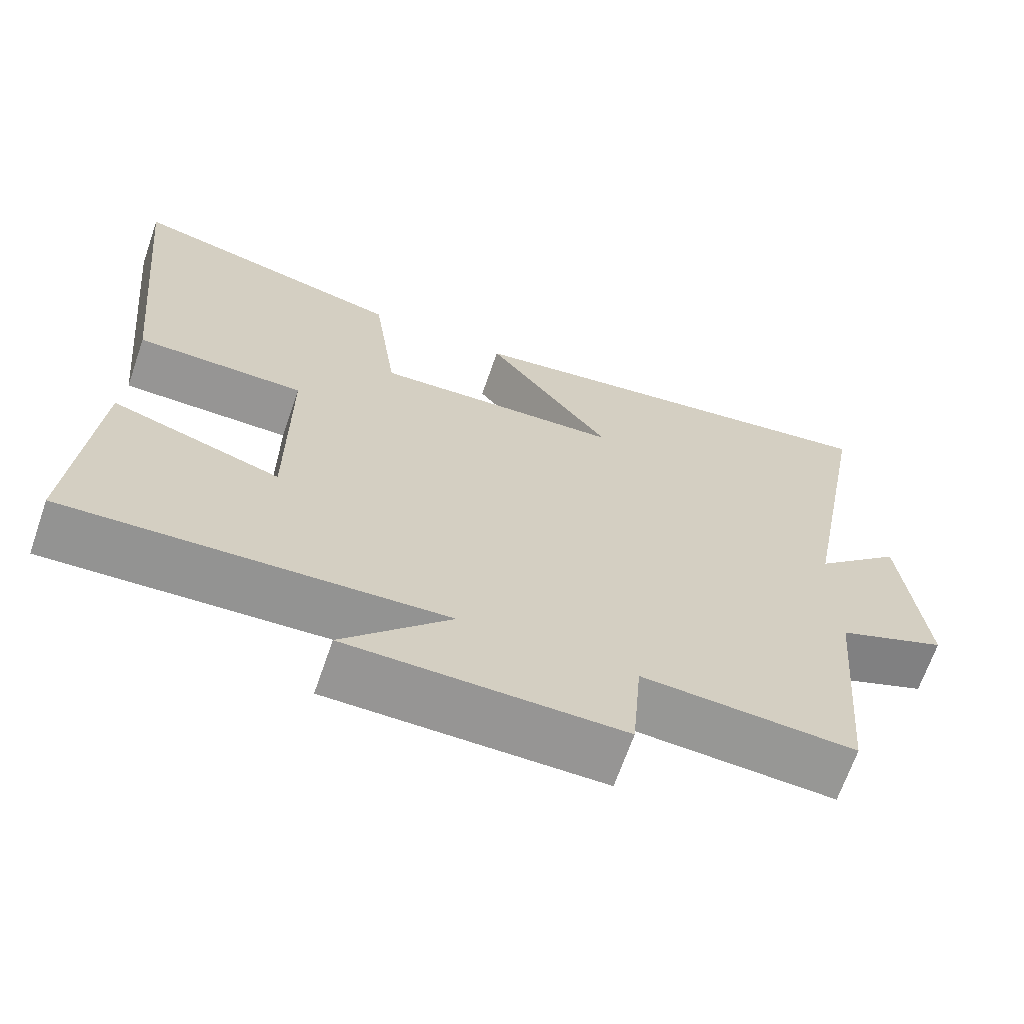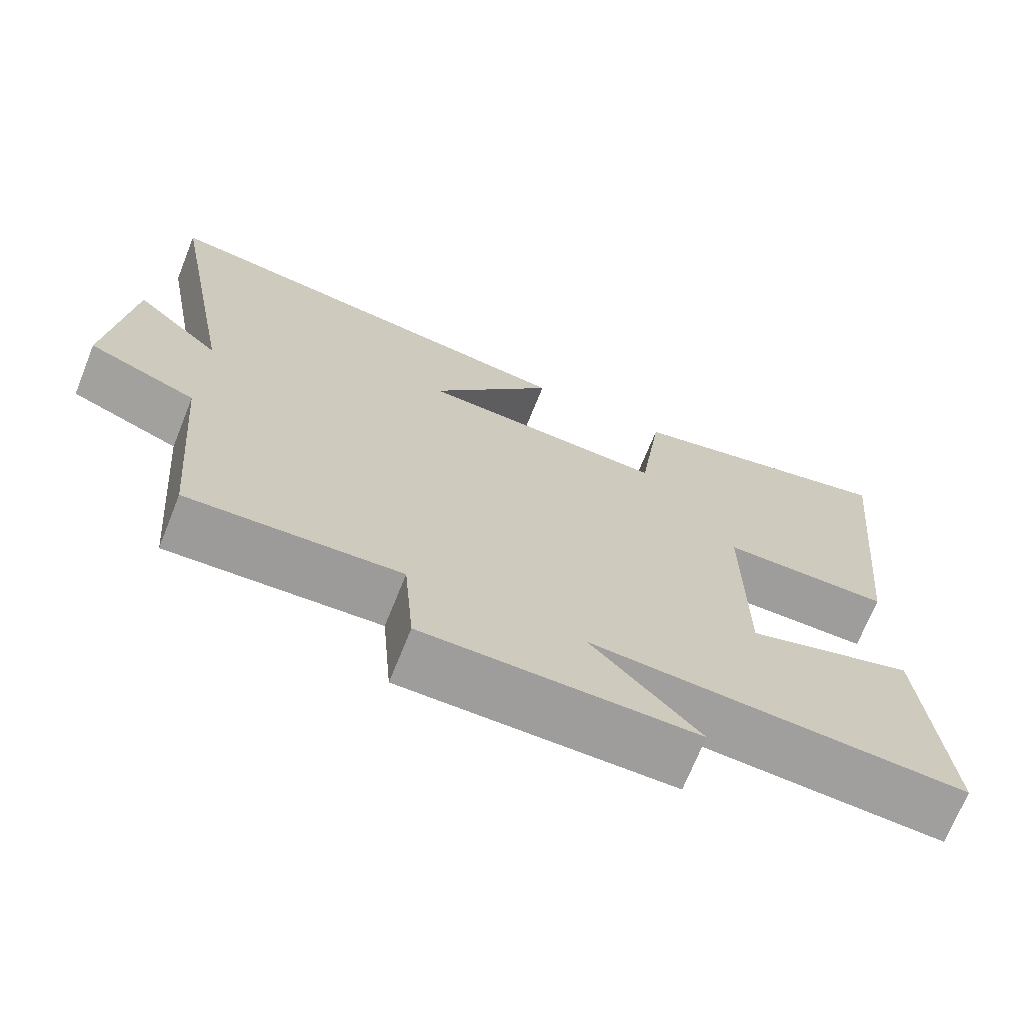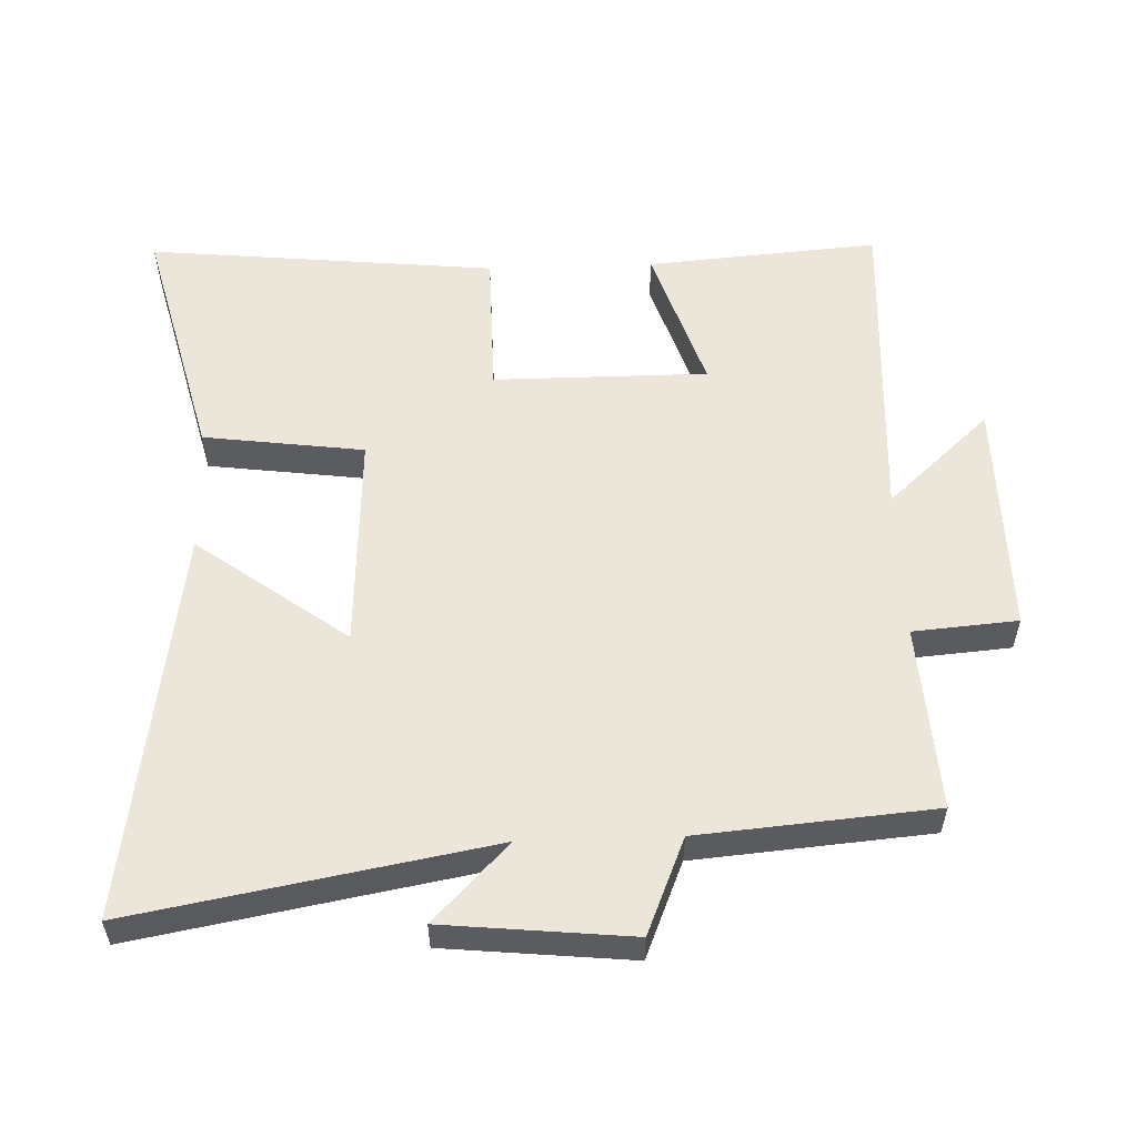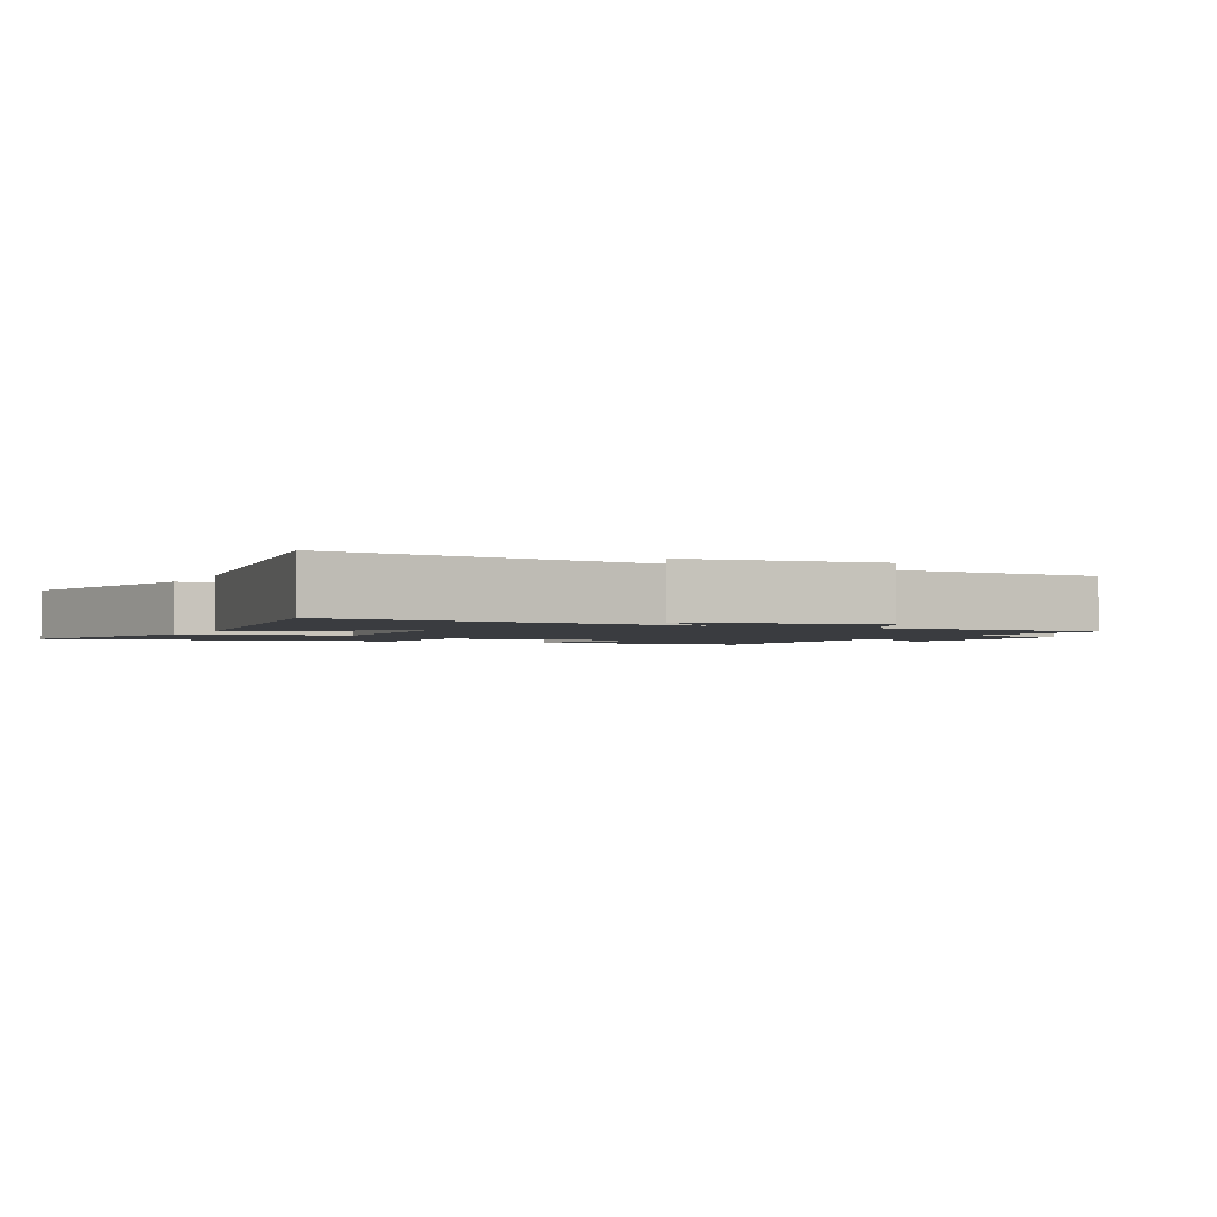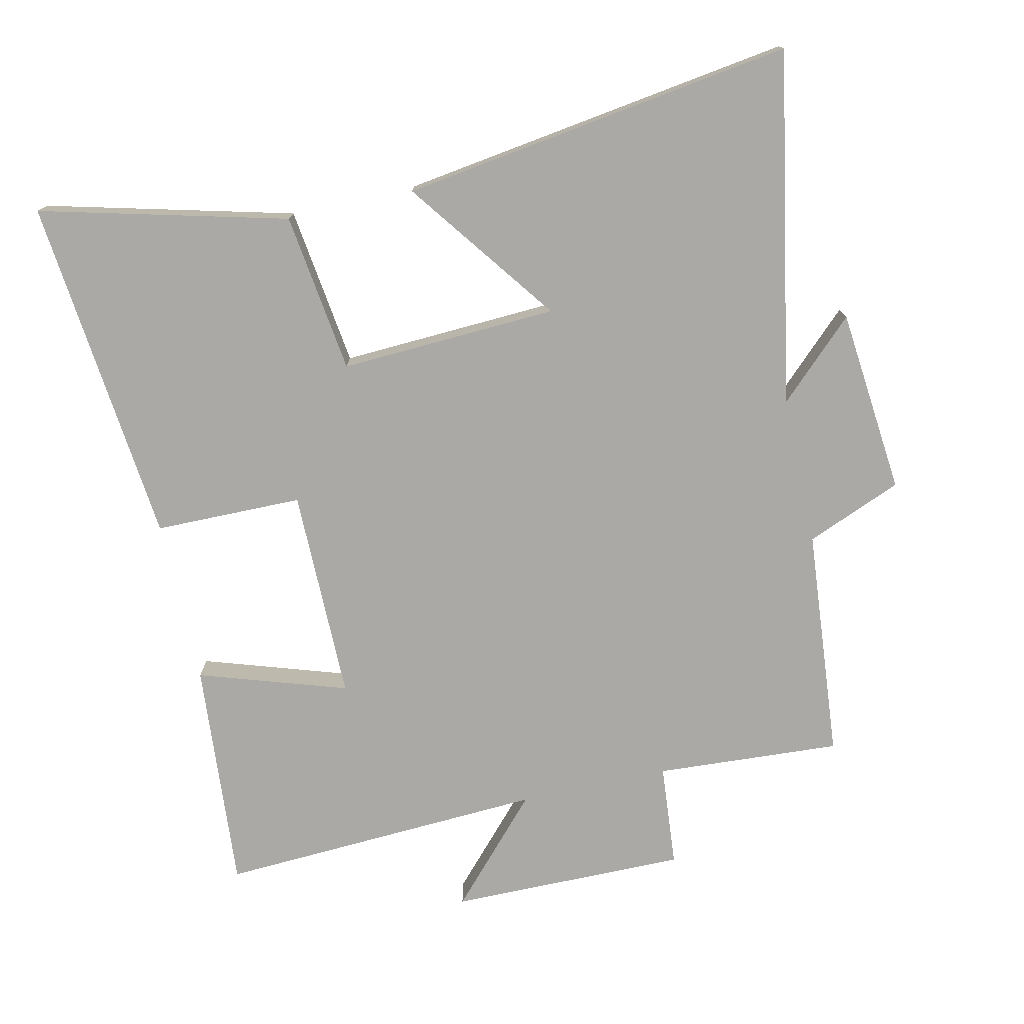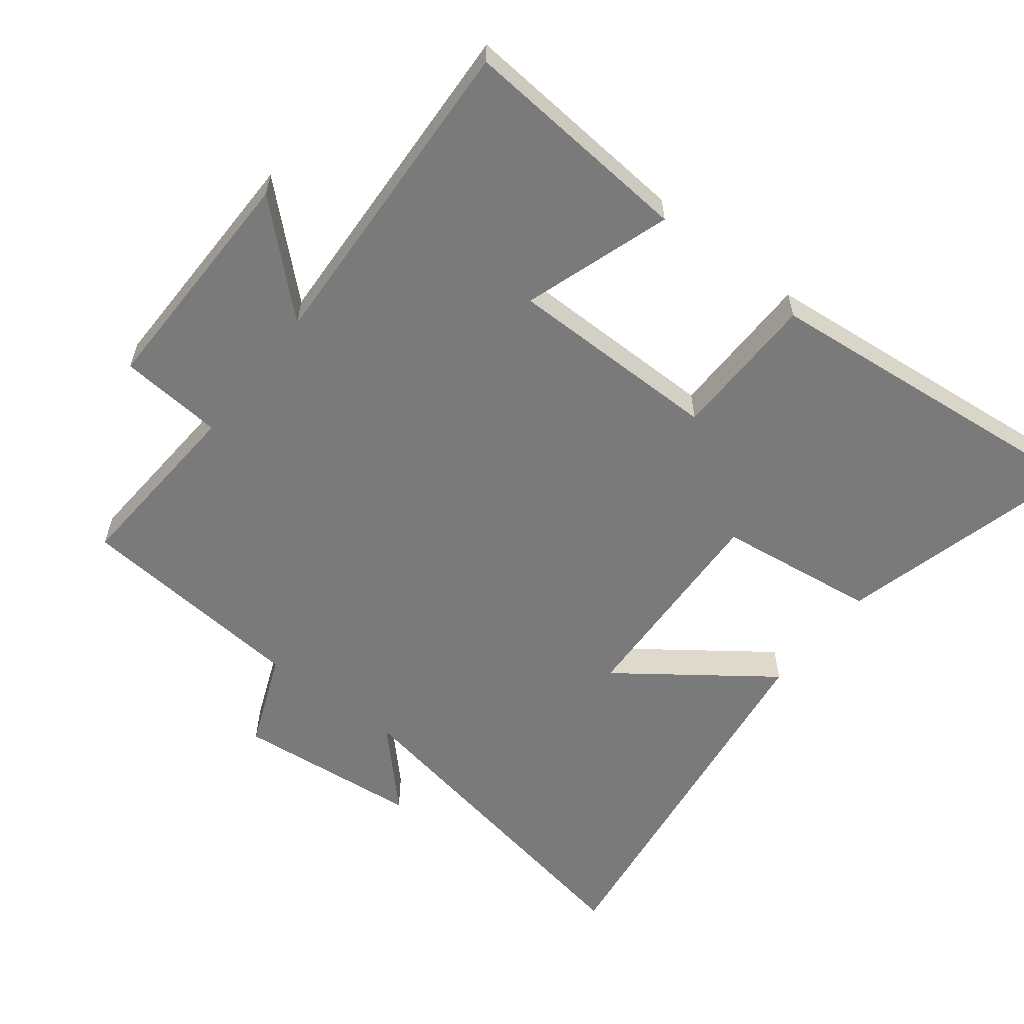
<metadata>
{"format":"obj","ext":"obj","renderer":"f3d","projection":"perspective","resolution":1024,"background":"white","views":[{"elev":-67.4,"azim":-19.1,"up":"+Z"},{"elev":-70.7,"azim":158.1,"up":"+Z"},{"elev":55.4,"azim":88.0,"up":"+Y"},{"elev":-1.9,"azim":64.7,"up":"+Y"},{"elev":-75.3,"azim":12.5,"up":"+Y"},{"elev":-58.1,"azim":-128.1,"up":"+Y"}]}
</metadata>
<code>
v -0.528 0.07 -0.526
v -0.5 0.07 -0.178
v -0.278 0.07 -0.25
v -0.278 0.07 0.07
v -0.5 0.07 0.072
v -0.553 0.07 0.594
v -0.184 0.07 0.5
v -0.152 0.07 0.26
v 0.174 0.07 0.276
v 0.008 0.07 0.5
v 0.596 0.07 0.586
v 0.5 0.07 0.058
v 0.615 0.07 0.169
v 0.643 0.07 -0.109
v 0.5 0.07 -0.168
v 0.47 0.07 -0.517
v 0.192 0.07 -0.5
v 0.179 0.07 -0.656
v -0.177 0.07 -0.654
v -0.036 0.07 -0.5
v -0.528 0 -0.526
v -0.5 0 -0.178
v -0.278 0 -0.25
v -0.278 0 0.07
v -0.5 0 0.072
v -0.553 0 0.594
v -0.184 0 0.5
v -0.152 0 0.26
v 0.174 0 0.276
v 0.008 0 0.5
v 0.596 0 0.586
v 0.5 0 0.058
v 0.615 0 0.169
v 0.643 0 -0.109
v 0.5 0 -0.168
v 0.47 0 -0.517
v 0.192 0 -0.5
v 0.179 0 -0.656
v -0.177 0 -0.654
v -0.036 0 -0.5
f 17 18 19 20
f 15 16 17
f 15 17 20
f 12 13 14 15
f 12 15 20 1
f 9 10 11 12
f 8 9 12
f 5 6 7 8
f 4 5 8
f 3 4 8 12
f 1 2 3
f 1 3 12
f 40 39 38 37
f 37 36 35
f 40 37 35
f 35 34 33 32
f 21 40 35 32
f 32 31 30 29
f 32 29 28
f 28 27 26 25
f 28 25 24
f 32 28 24 23
f 23 22 21
f 32 23 21
f 1 21 22 2
f 2 22 23 3
f 3 23 24 4
f 4 24 25 5
f 5 25 26 6
f 6 26 27 7
f 7 27 28 8
f 8 28 29 9
f 9 29 30 10
f 10 30 31 11
f 11 31 32 12
f 12 32 33 13
f 13 33 34 14
f 14 34 35 15
f 15 35 36 16
f 16 36 37 17
f 17 37 38 18
f 18 38 39 19
f 19 39 40 20
f 20 40 21 1

</code>
